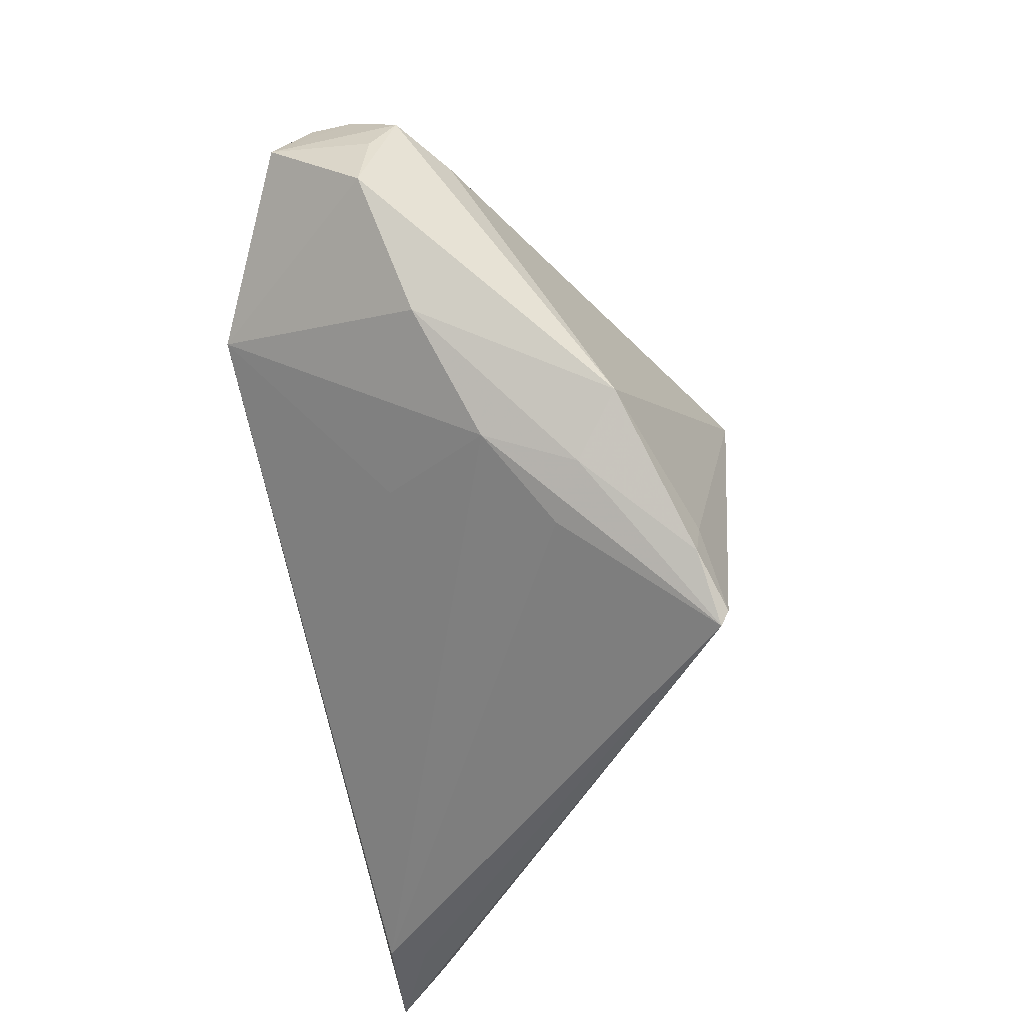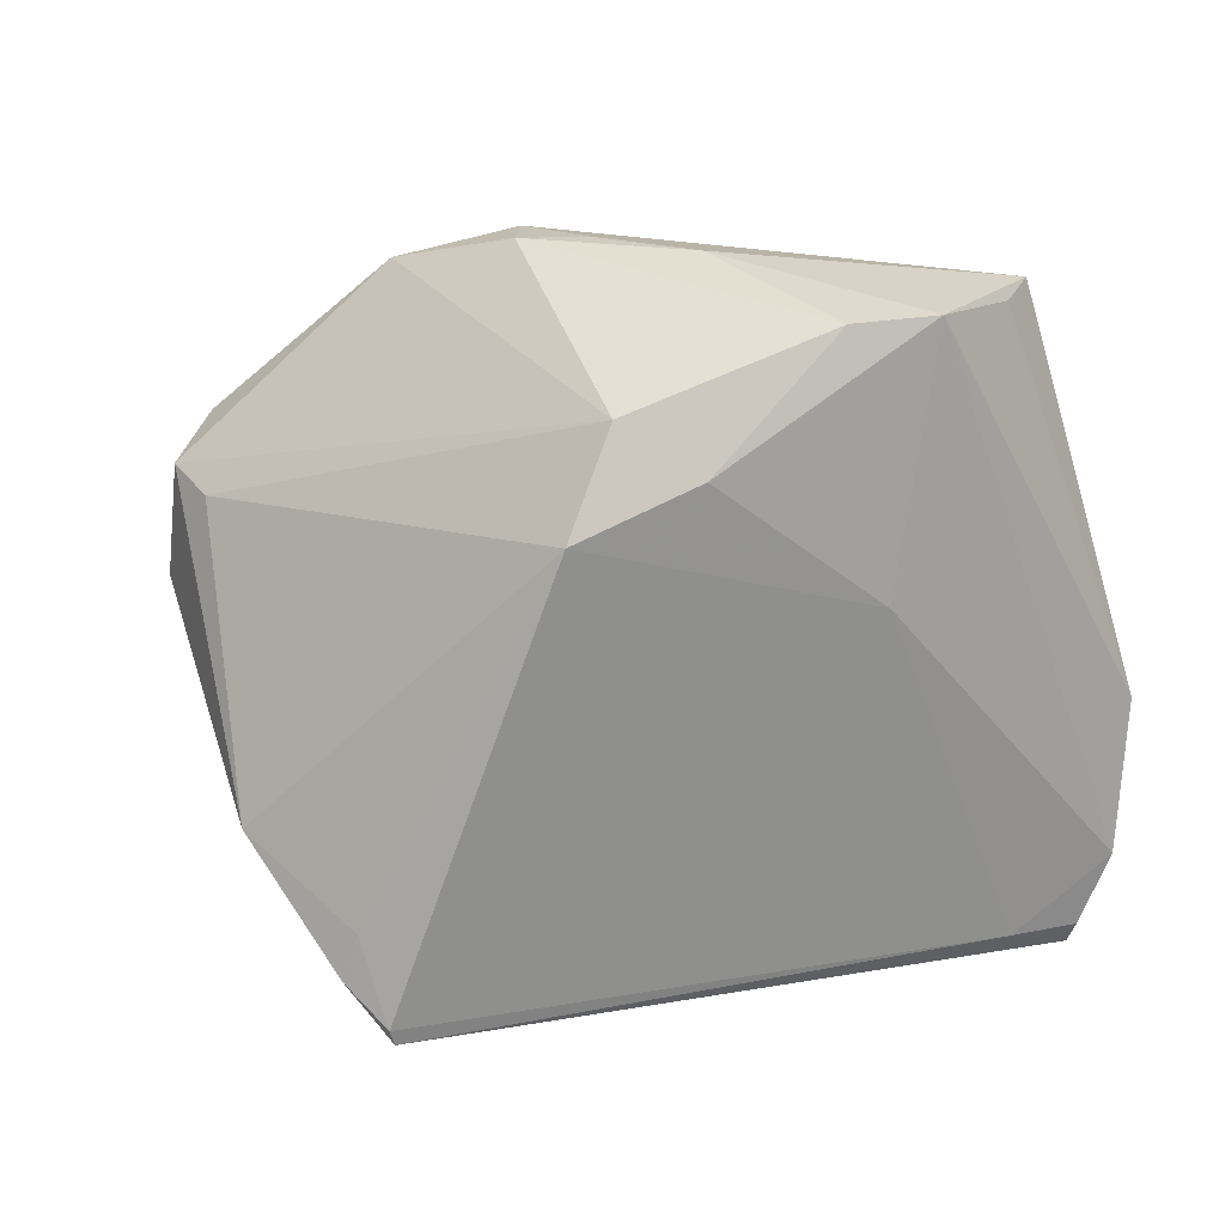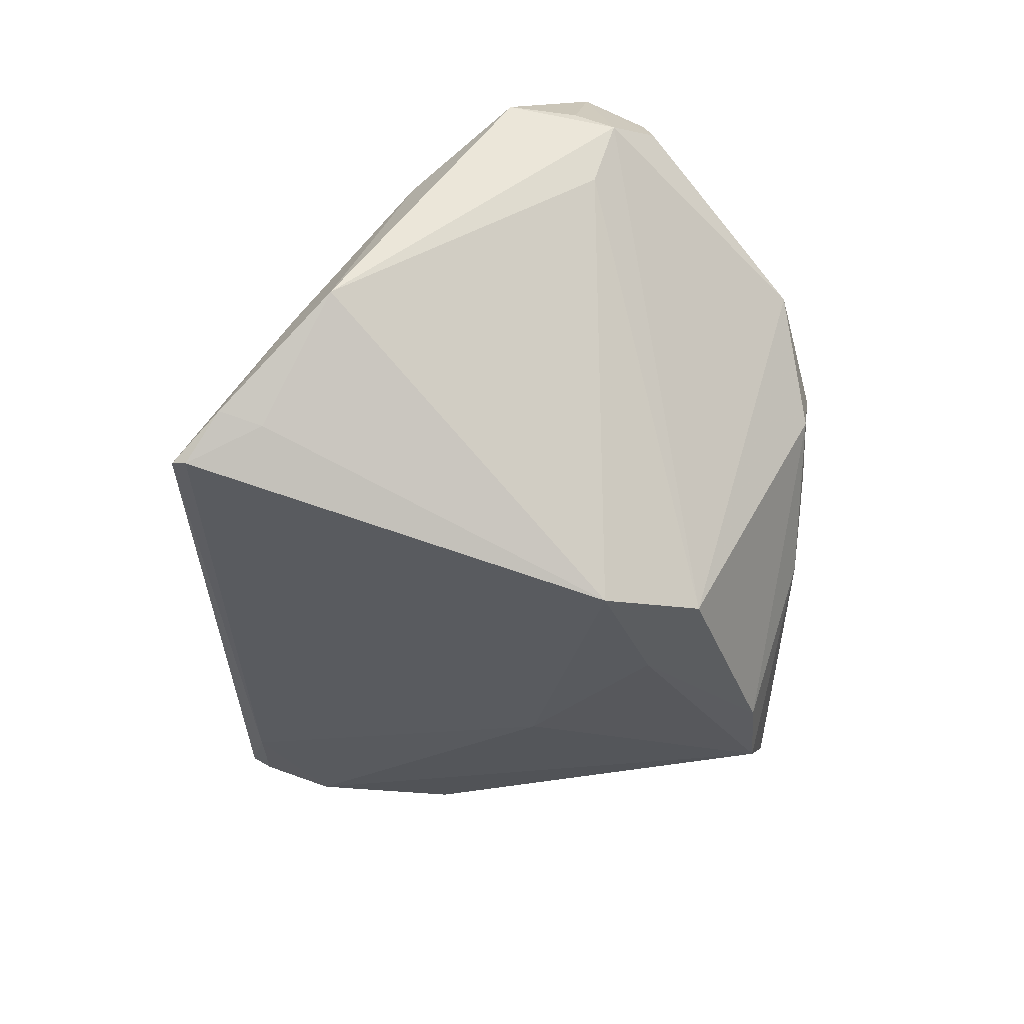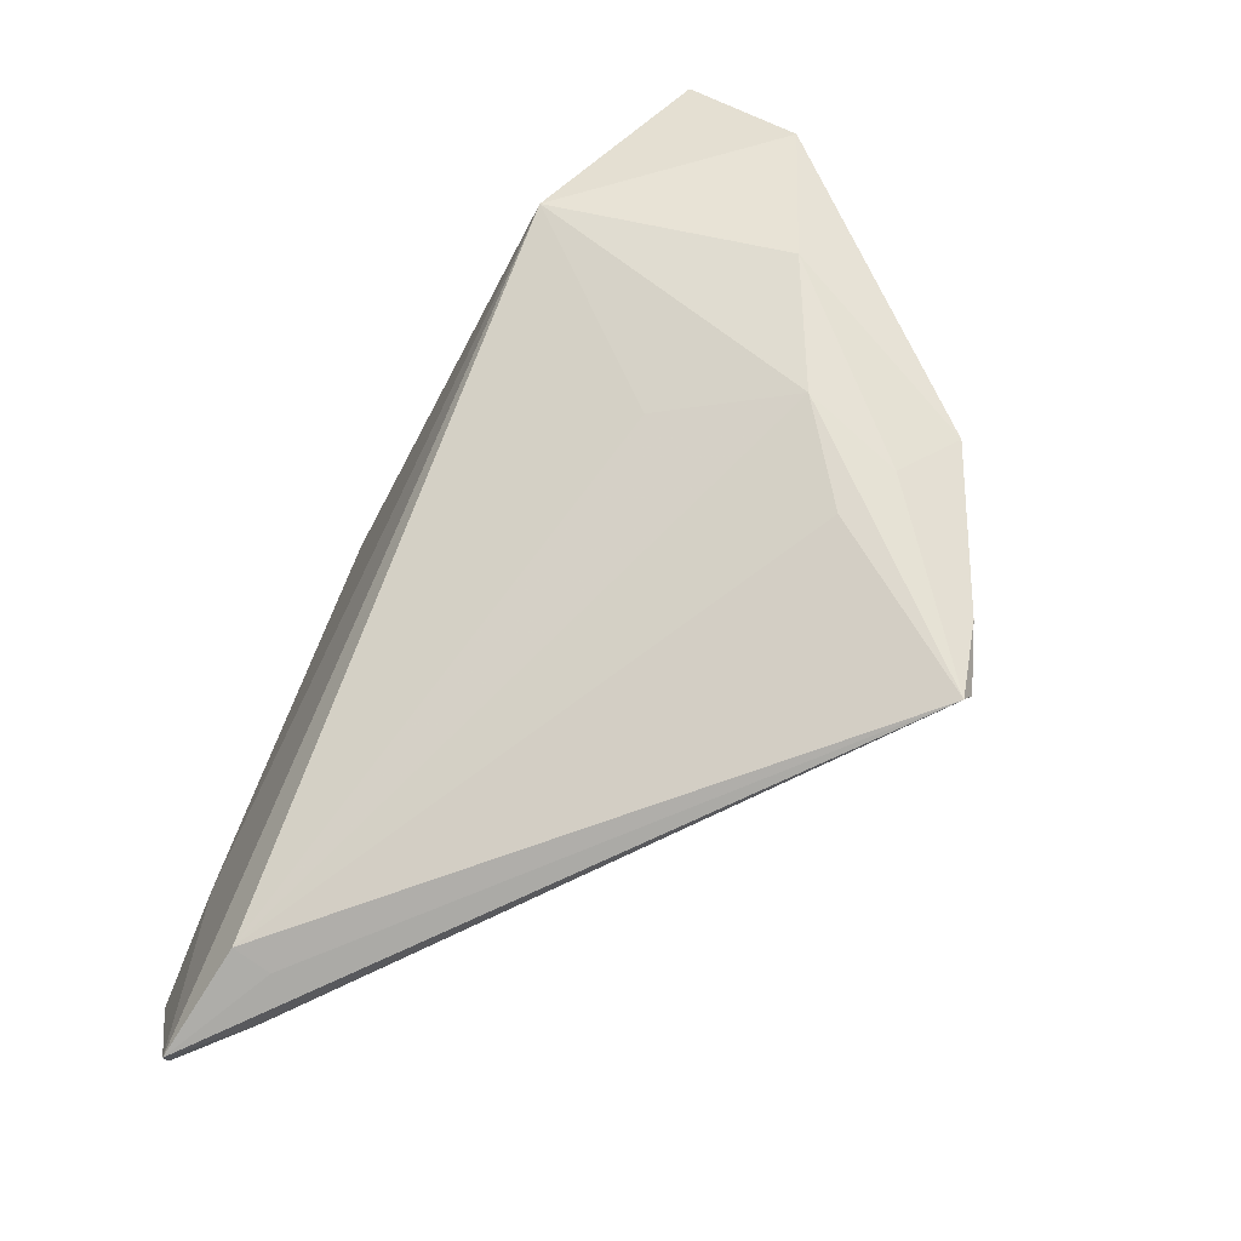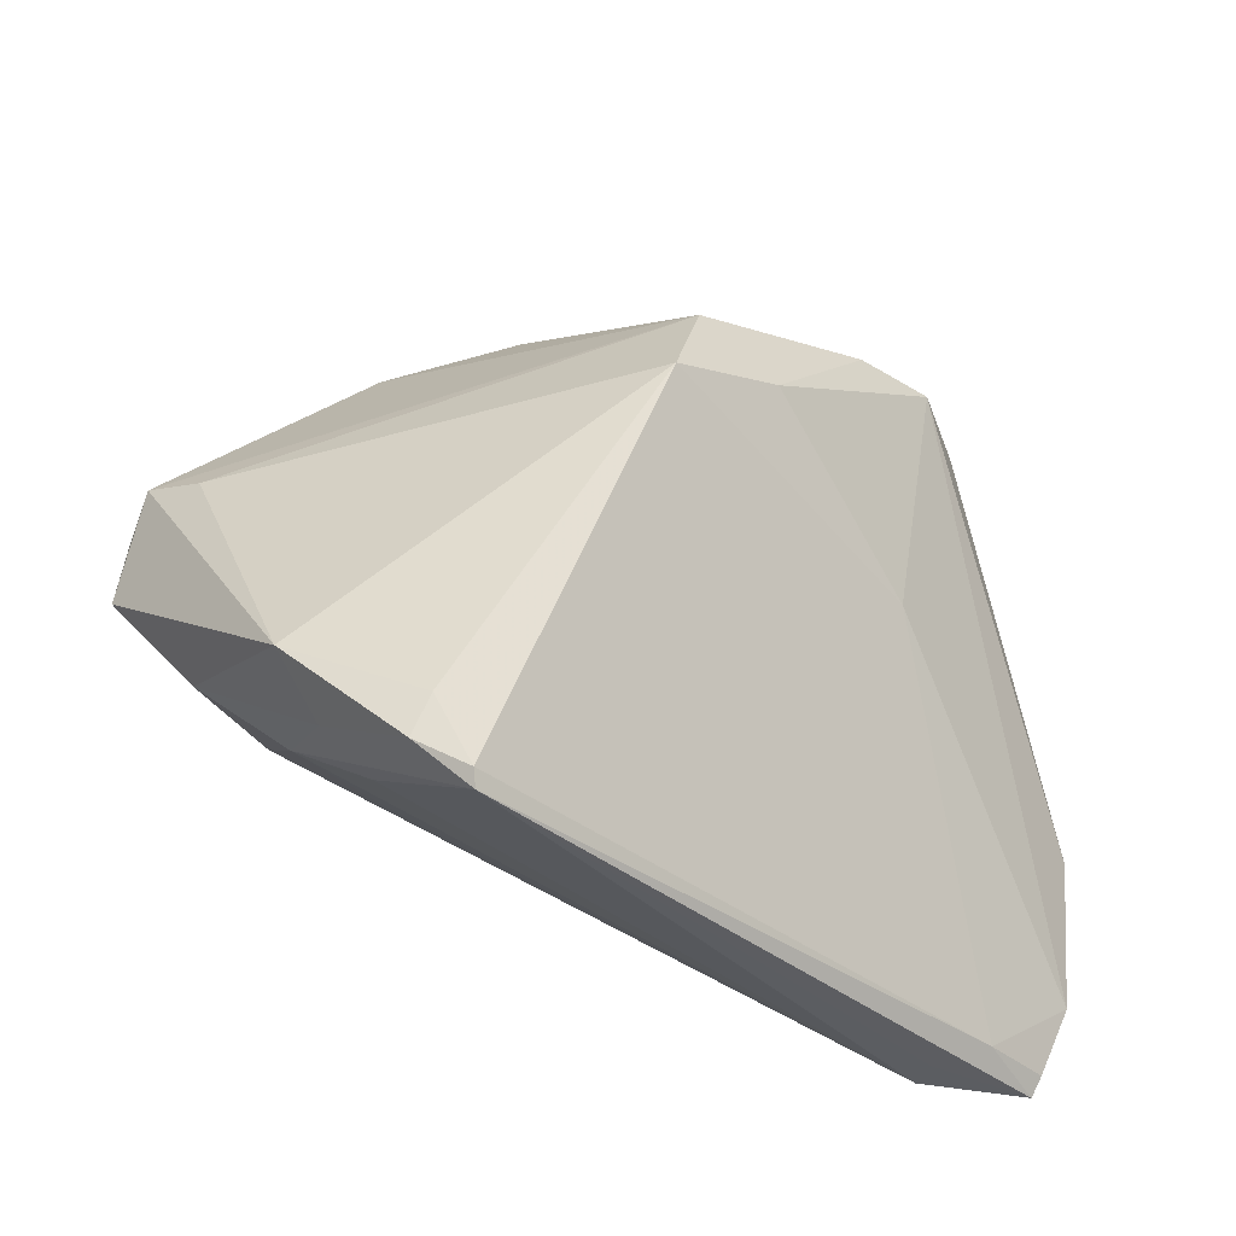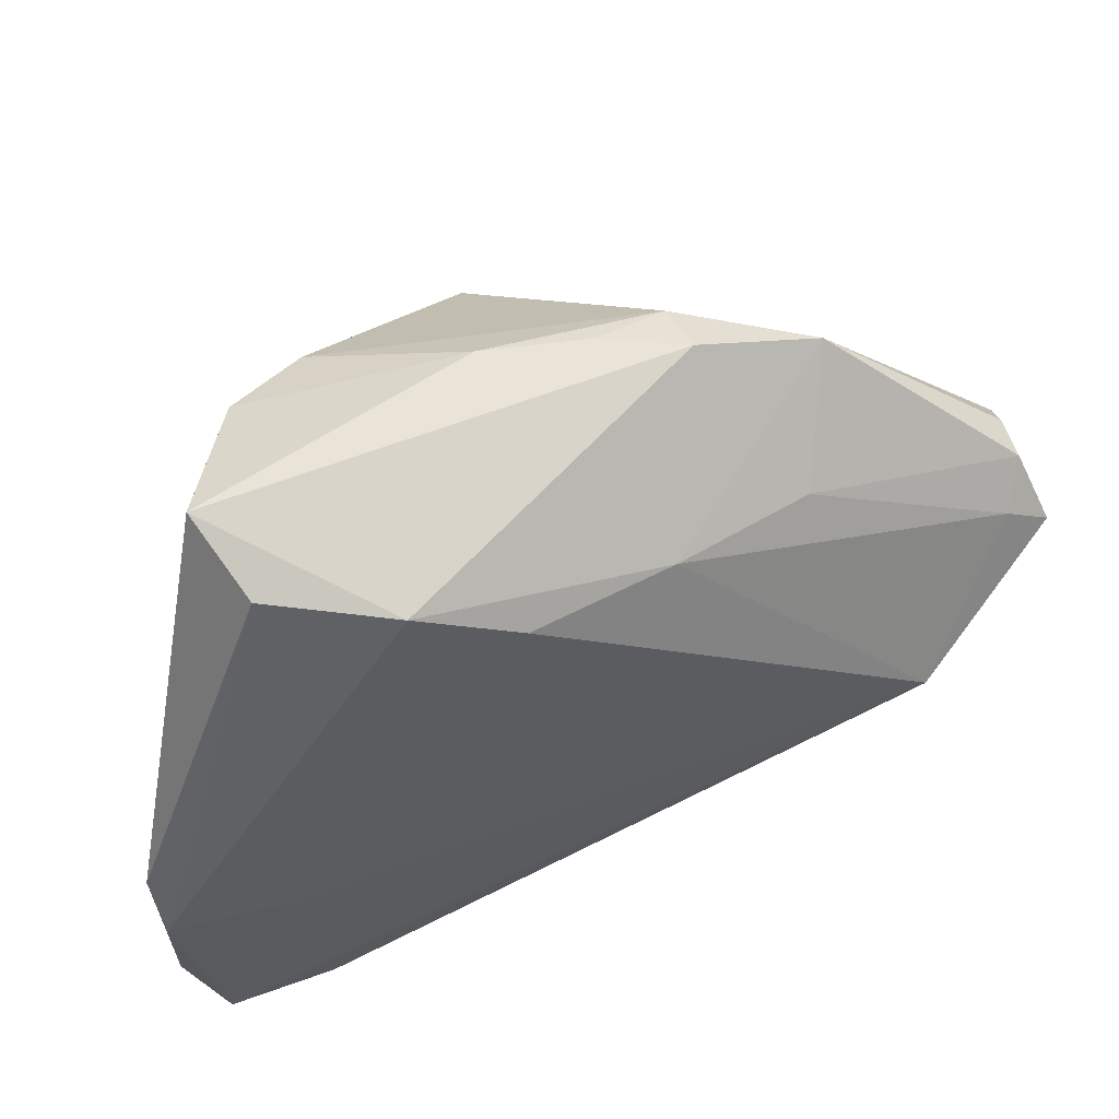
<metadata>
{"format":"obj","ext":"obj","renderer":"f3d","projection":"perspective","resolution":1024,"background":"white","views":[{"elev":-46.5,"azim":103.6,"up":"+Y"},{"elev":10.5,"azim":-165.2,"up":"+Y"},{"elev":-72.3,"azim":91.3,"up":"+Z"},{"elev":-75.7,"azim":65.3,"up":"+Y"},{"elev":-37.1,"azim":173.6,"up":"+Y"},{"elev":50.8,"azim":-13.9,"up":"+Y"}]}
</metadata>
<code>
v -0.03075 -0.0357 0.01733
v 0.0212 -0.01706 0.007527
v 0.002611 0.03486 0.003112
v -0.002404 0.009983 -0.0246
v 0.04146 0.01245 0.01475
v 0.0383 -0.01038 0.000793
v 0.02651 -0.0232 -0.01291
v 0.009736 0.03479 0.001196
v -0.01961 0.02611 0.02414
v -0.0354 0.02932 0.00763
v 0.04697 0.0008979 0.004341
v -0.02321 0.02802 -0.007602
v 0.01997 0.02263 0.01587
v -0.01296 0.01502 -0.01718
v 0.02361 0.03259 0.00601
v 0.01745 -0.02601 -0.02288
v -0.03005 -0.03557 0.02108
v 0.03059 -0.01857 -0.01754
v 0.02169 -0.02608 -0.009634
v 0.03964 0.01011 -0.003082
v 0.01379 -0.0357 -0.02377
v 0.005928 0.0222 0.02066
v 0.01081 0.0357 0.006908
v -0.008938 0.0215 0.0246
v -0.03639 -0.03376 0.01659
v 0.04623 0.009913 0.01427
v -0.02665 0.002033 -0.00231
v 0.04302 0.01729 0.006917
v -0.00826 0.03382 0.001115
v -0.005298 0.02047 -0.01995
v -0.04597 -0.01632 0.02392
v -0.03249 0.02664 0.01941
v -0.03088 0.02861 -0.002301
v 0.03209 -0.001999 0.02262
v -0.04564 -0.02623 0.02231
v 0.02896 -0.01982 -0.00393
v -0.04697 -0.01014 0.02185
v 0.01401 -0.03413 -0.0246
v -0.04133 -0.0357 0.02256
v 0.01913 -0.03053 -0.02271
v -0.03656 0.03129 0.01172
v 0.04344 0.0165 0.01114
v 0.04594 0.008283 0.003773
v 0.04478 0.01251 0.001462
v -0.03442 -0.01515 0.02439
v -0.04236 -0.03365 0.02196
f 39 17 34
f 18 4 20
f 20 44 18
f 8 23 15
f 9 23 41
f 39 21 1
f 1 17 39
f 21 17 1
f 19 17 21
f 45 34 24
f 24 9 45
f 45 9 31
f 45 31 39
f 39 34 45
f 16 4 18
f 16 38 4
f 21 38 40
f 40 16 18
f 38 16 40
f 39 31 35
f 31 37 35
f 25 21 39
f 25 38 21
f 25 35 27
f 25 27 4
f 4 38 25
f 3 23 8
f 28 15 42
f 44 15 28
f 44 20 30
f 30 15 44
f 30 20 4
f 8 15 30
f 30 12 8
f 42 15 13
f 13 5 42
f 22 15 23
f 23 9 22
f 22 13 15
f 22 9 24
f 5 13 22
f 24 34 22
f 34 5 22
f 31 9 32
f 32 37 31
f 32 9 41
f 41 37 32
f 2 34 17
f 4 27 14
f 14 30 4
f 12 30 14
f 10 37 41
f 39 35 46
f 46 25 39
f 35 25 46
f 8 12 29
f 29 3 8
f 41 23 29
f 23 3 29
f 7 40 18
f 18 6 7
f 21 40 7
f 34 6 11
f 11 6 18
f 18 44 11
f 44 43 11
f 26 43 44
f 42 5 26
f 26 11 43
f 26 28 42
f 44 28 26
f 26 5 34
f 34 11 26
f 33 14 27
f 12 14 33
f 27 35 33
f 33 35 37
f 37 10 33
f 33 10 41
f 41 29 33
f 33 29 12
f 36 7 6
f 17 19 36
f 36 6 34
f 36 19 21
f 21 7 36
f 36 2 17
f 34 2 36

</code>
